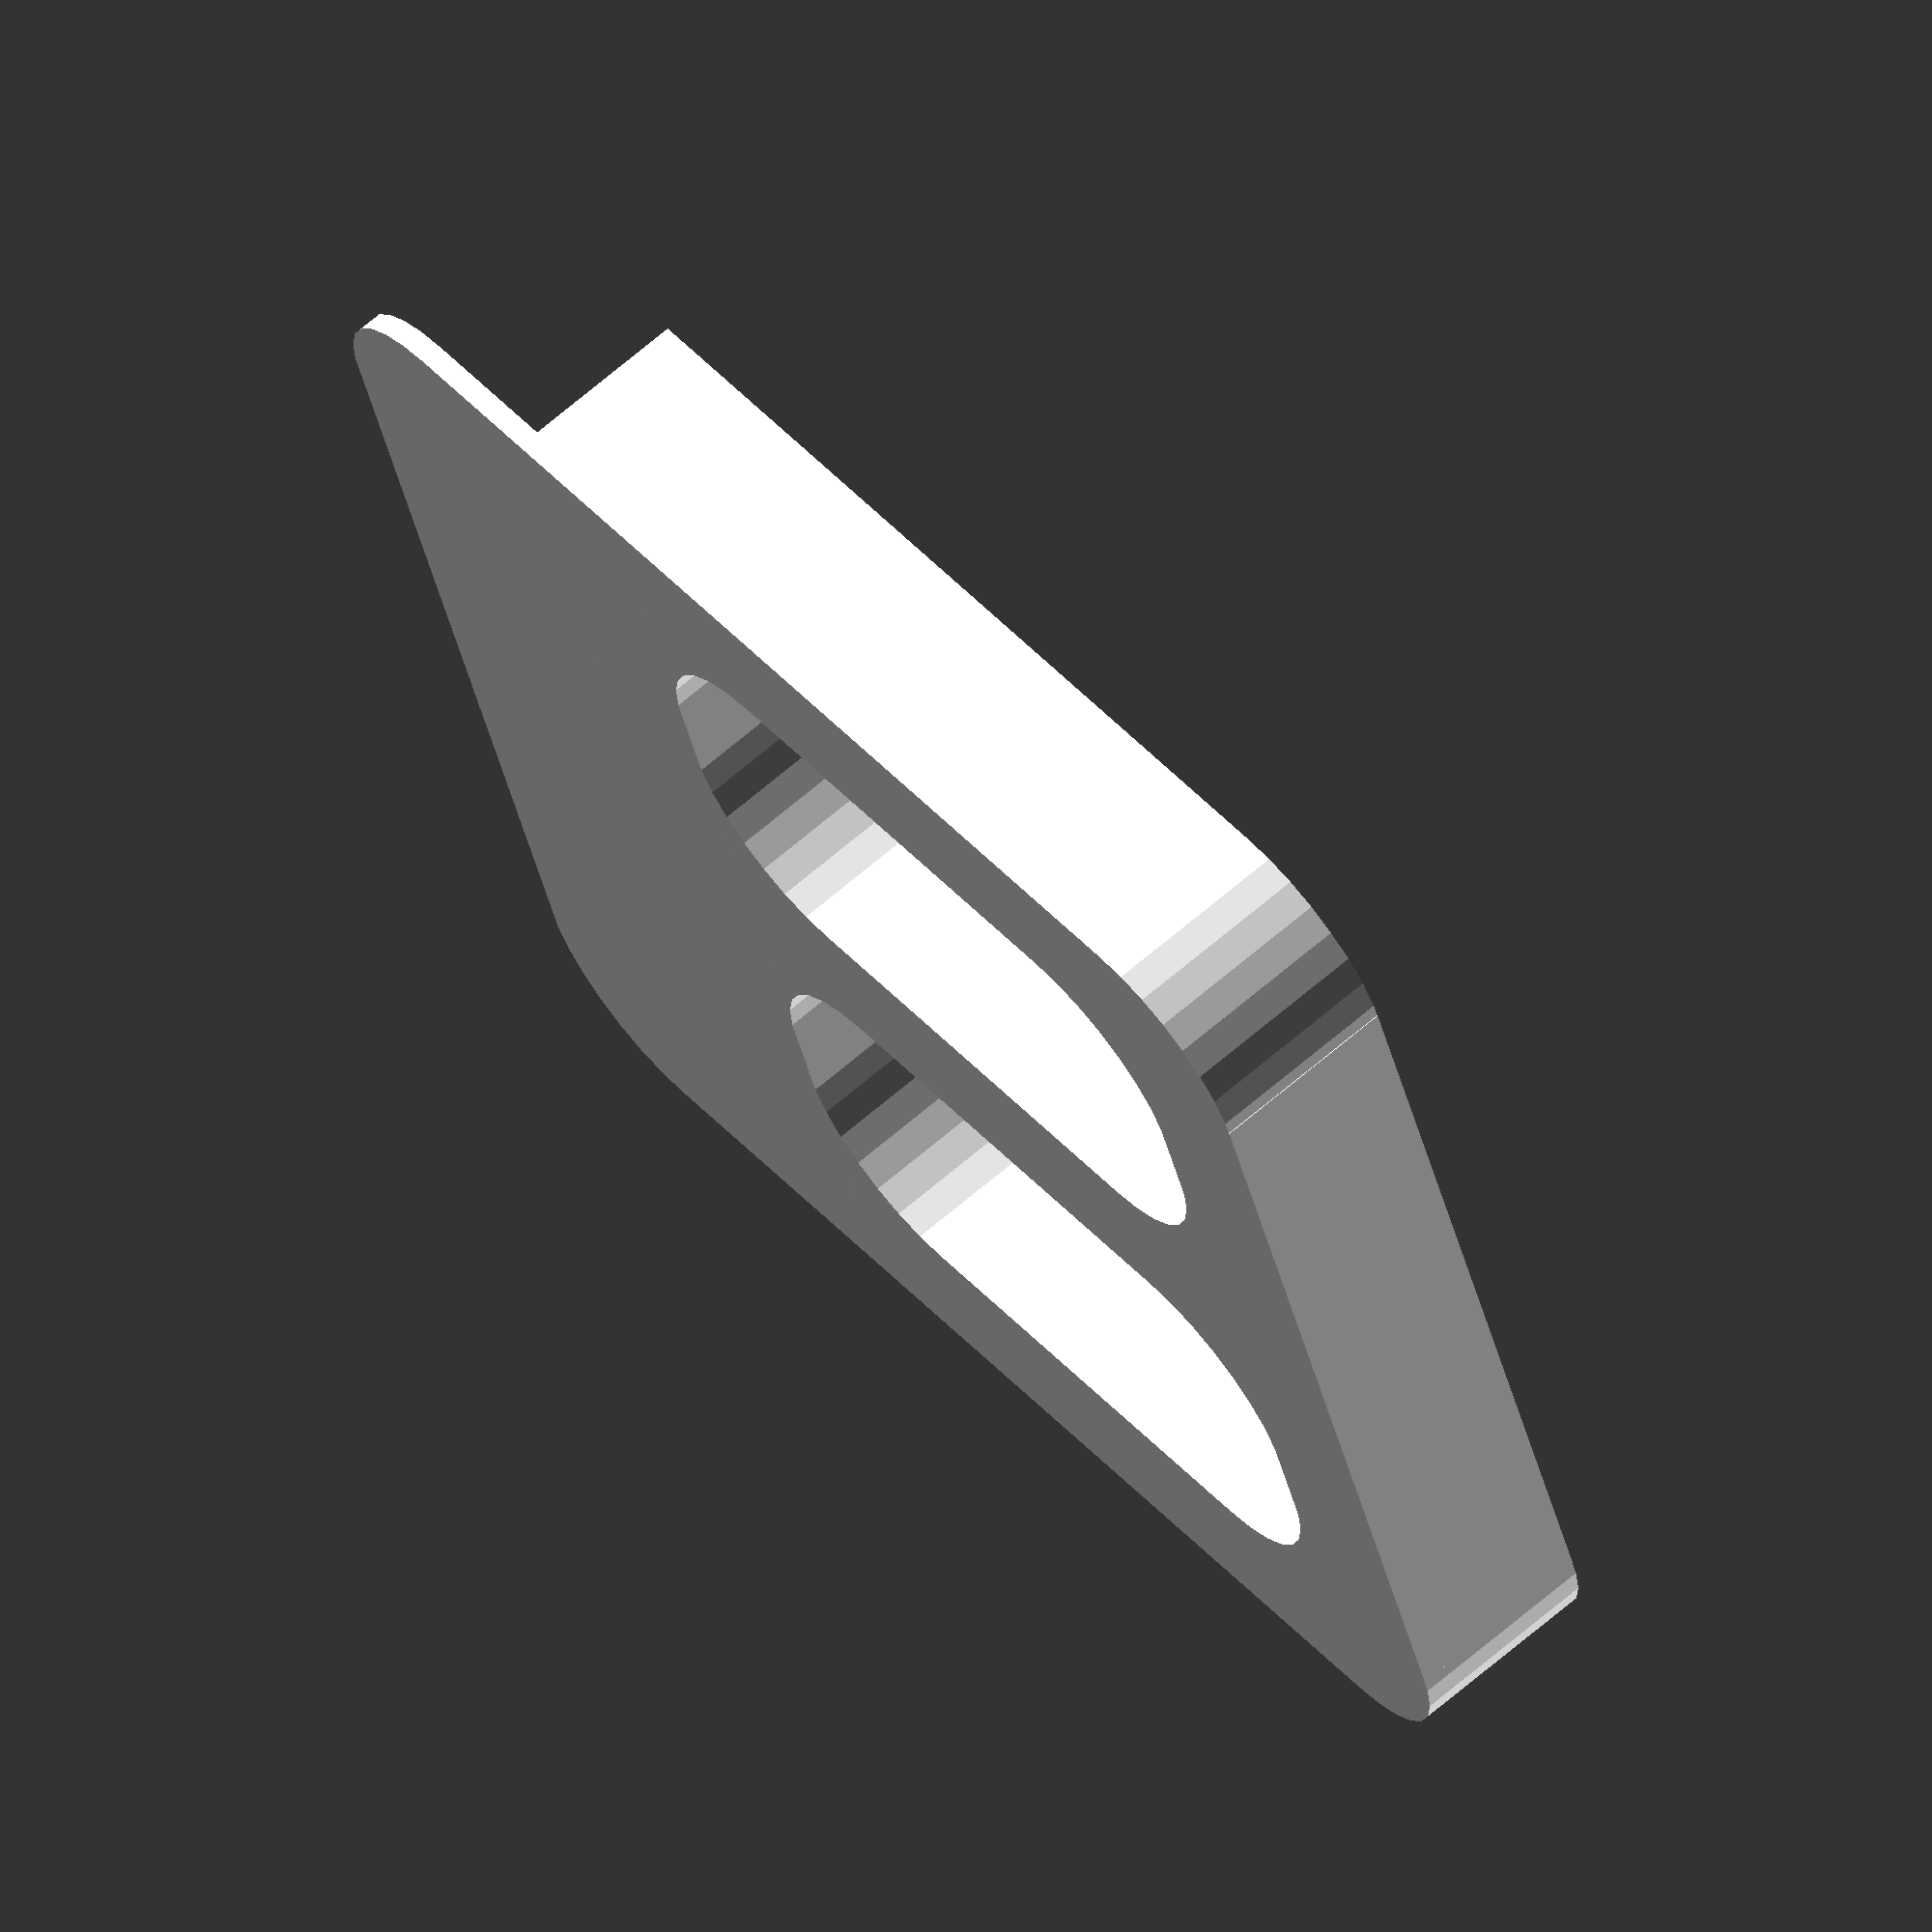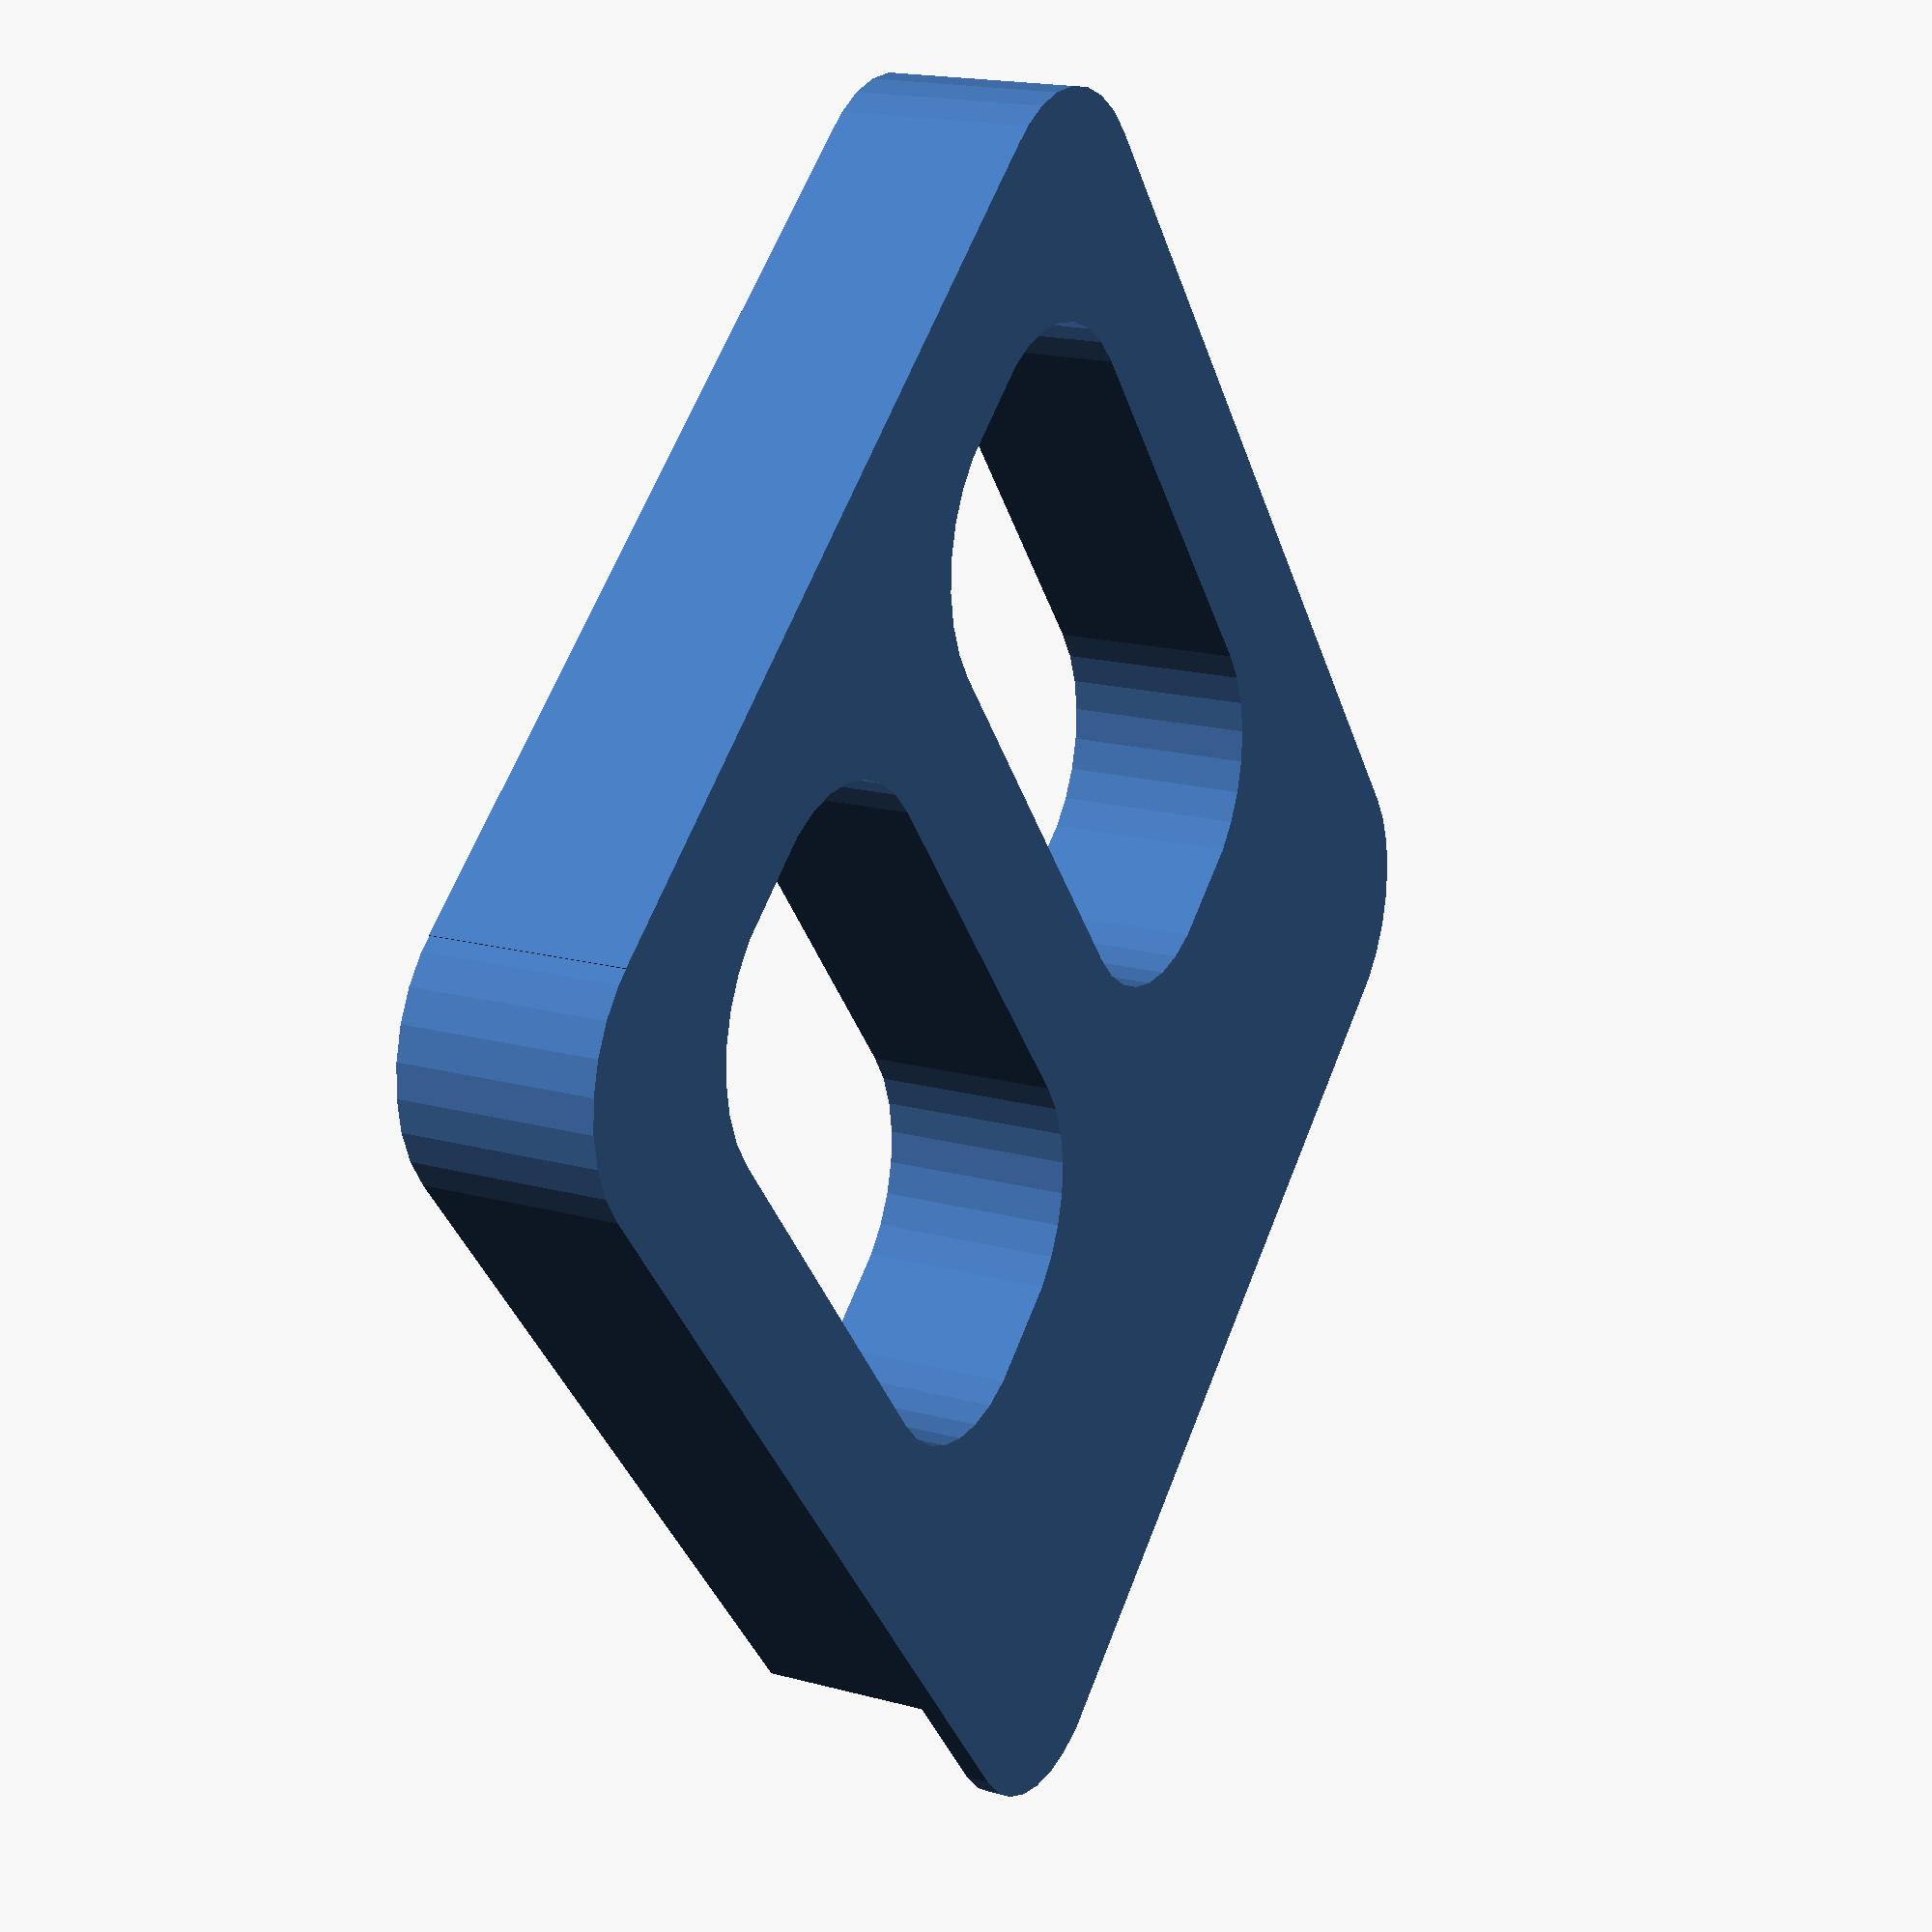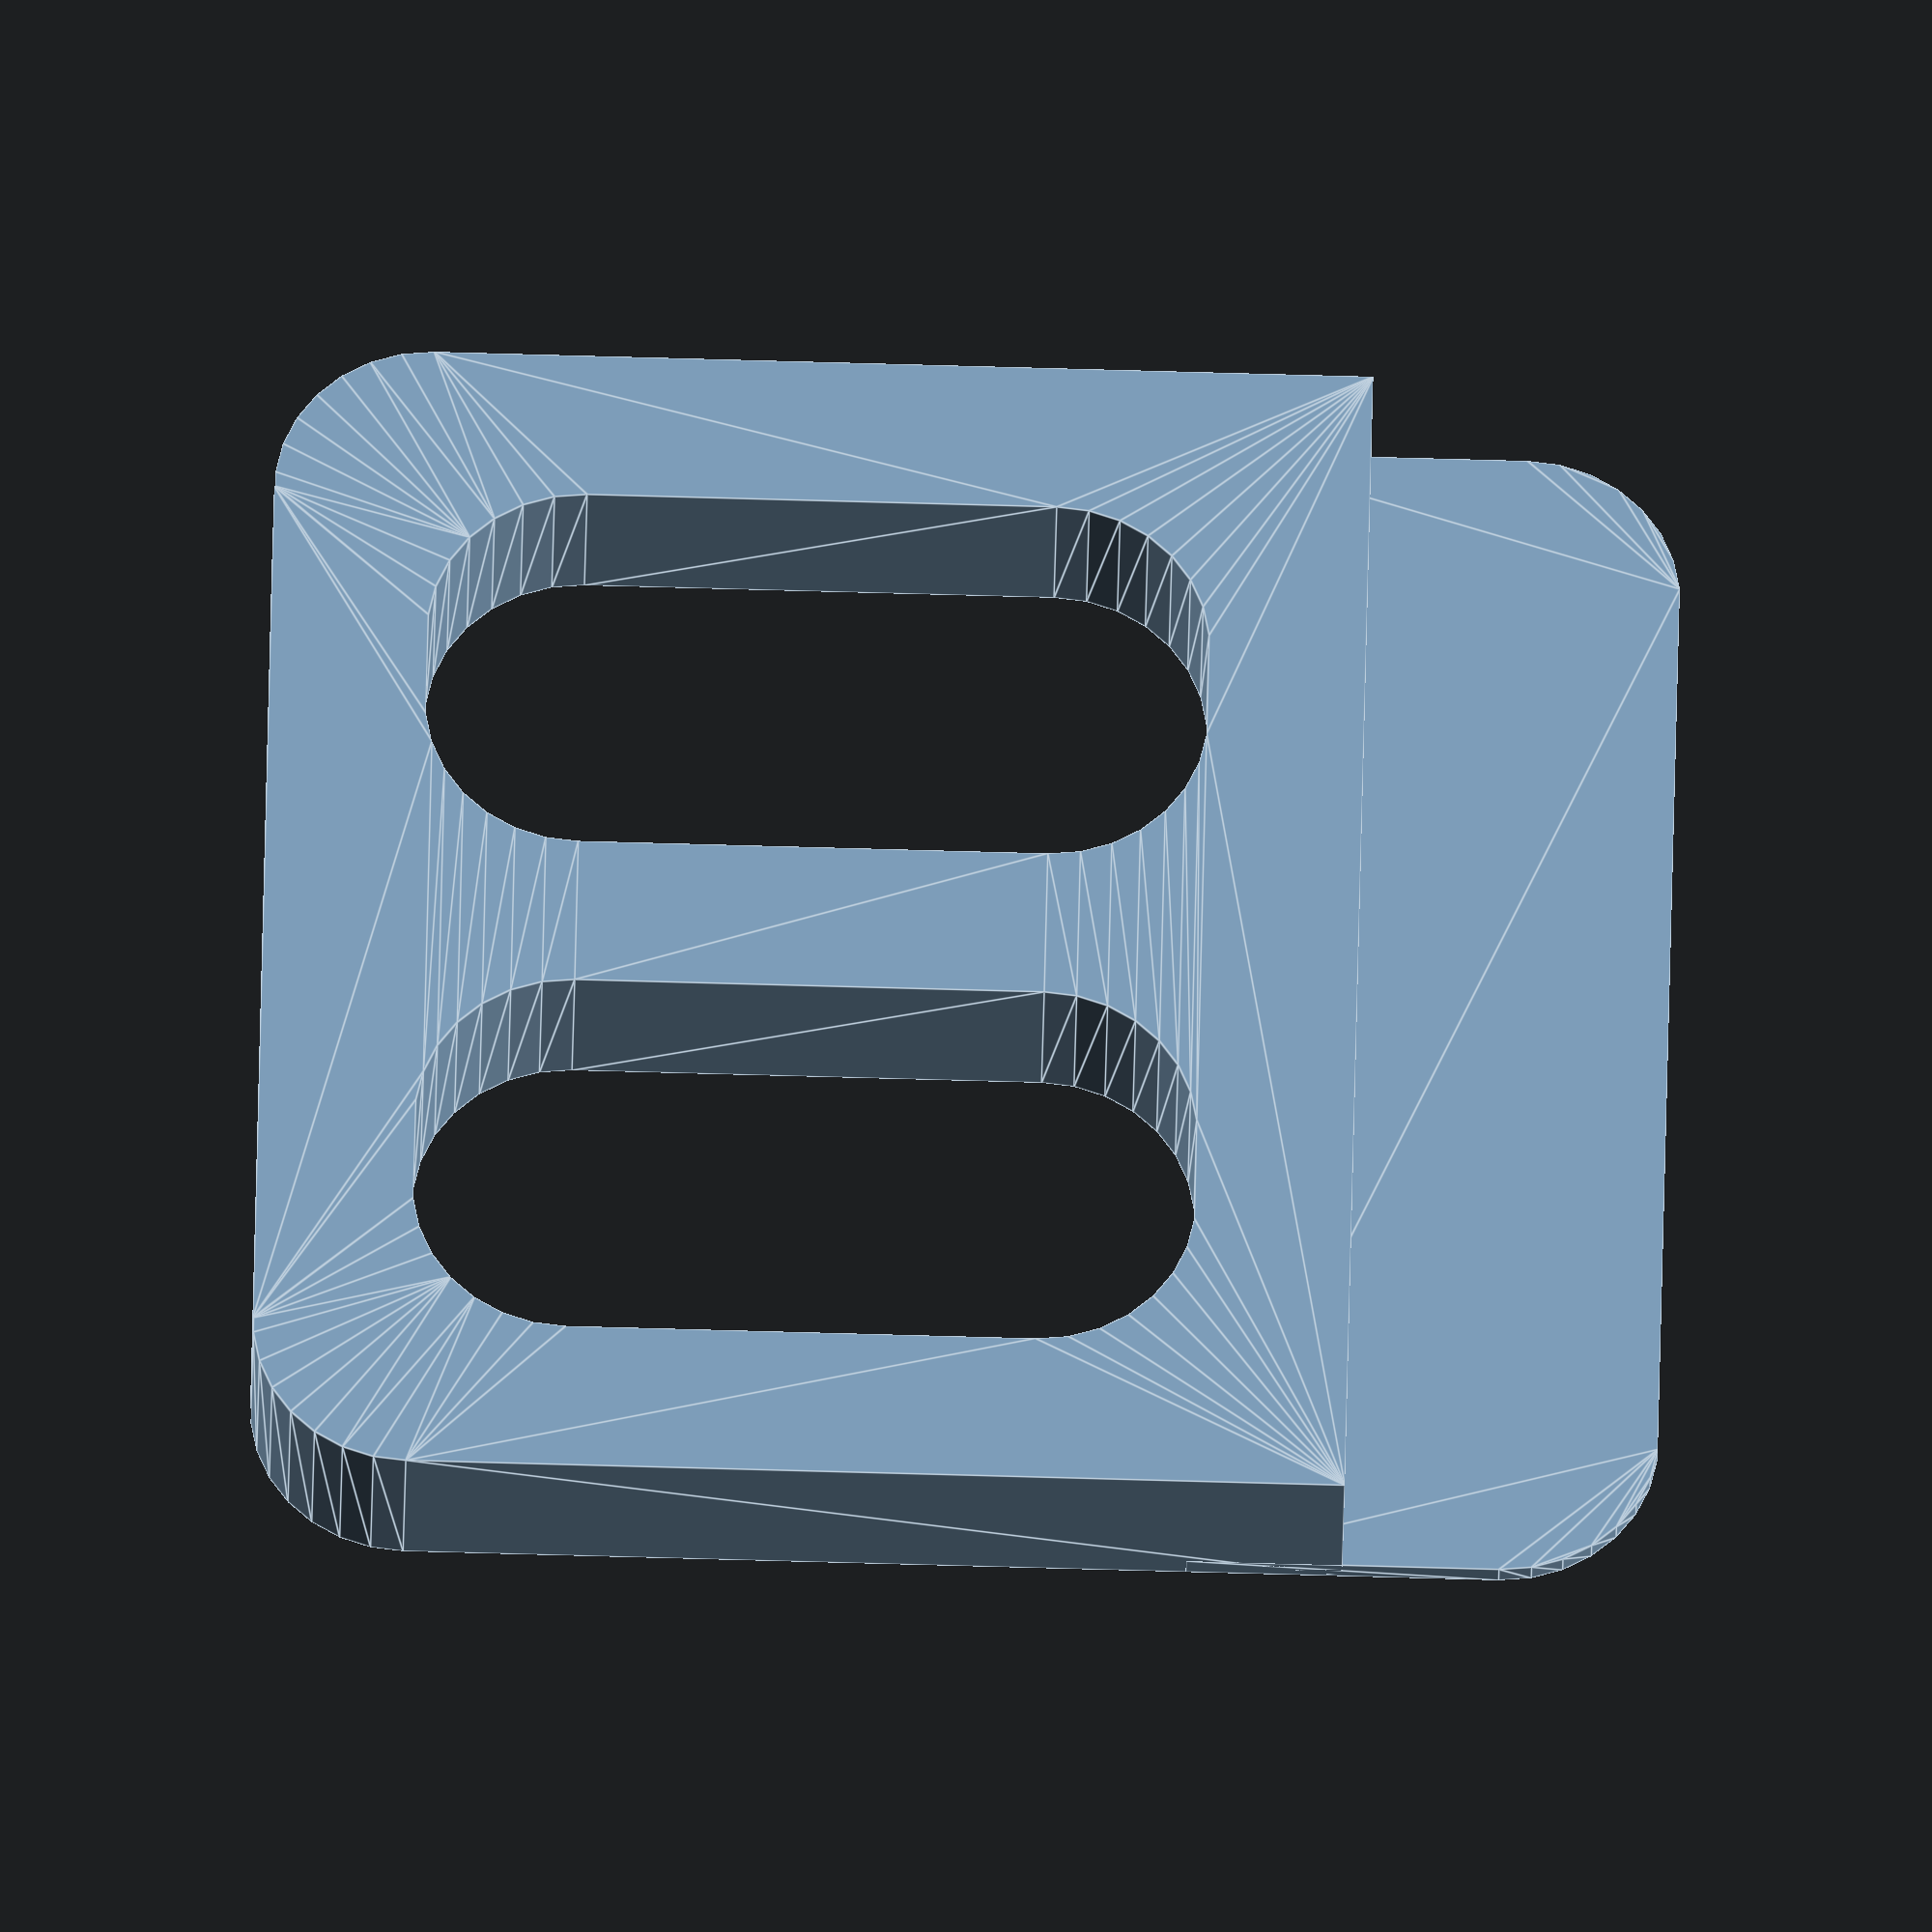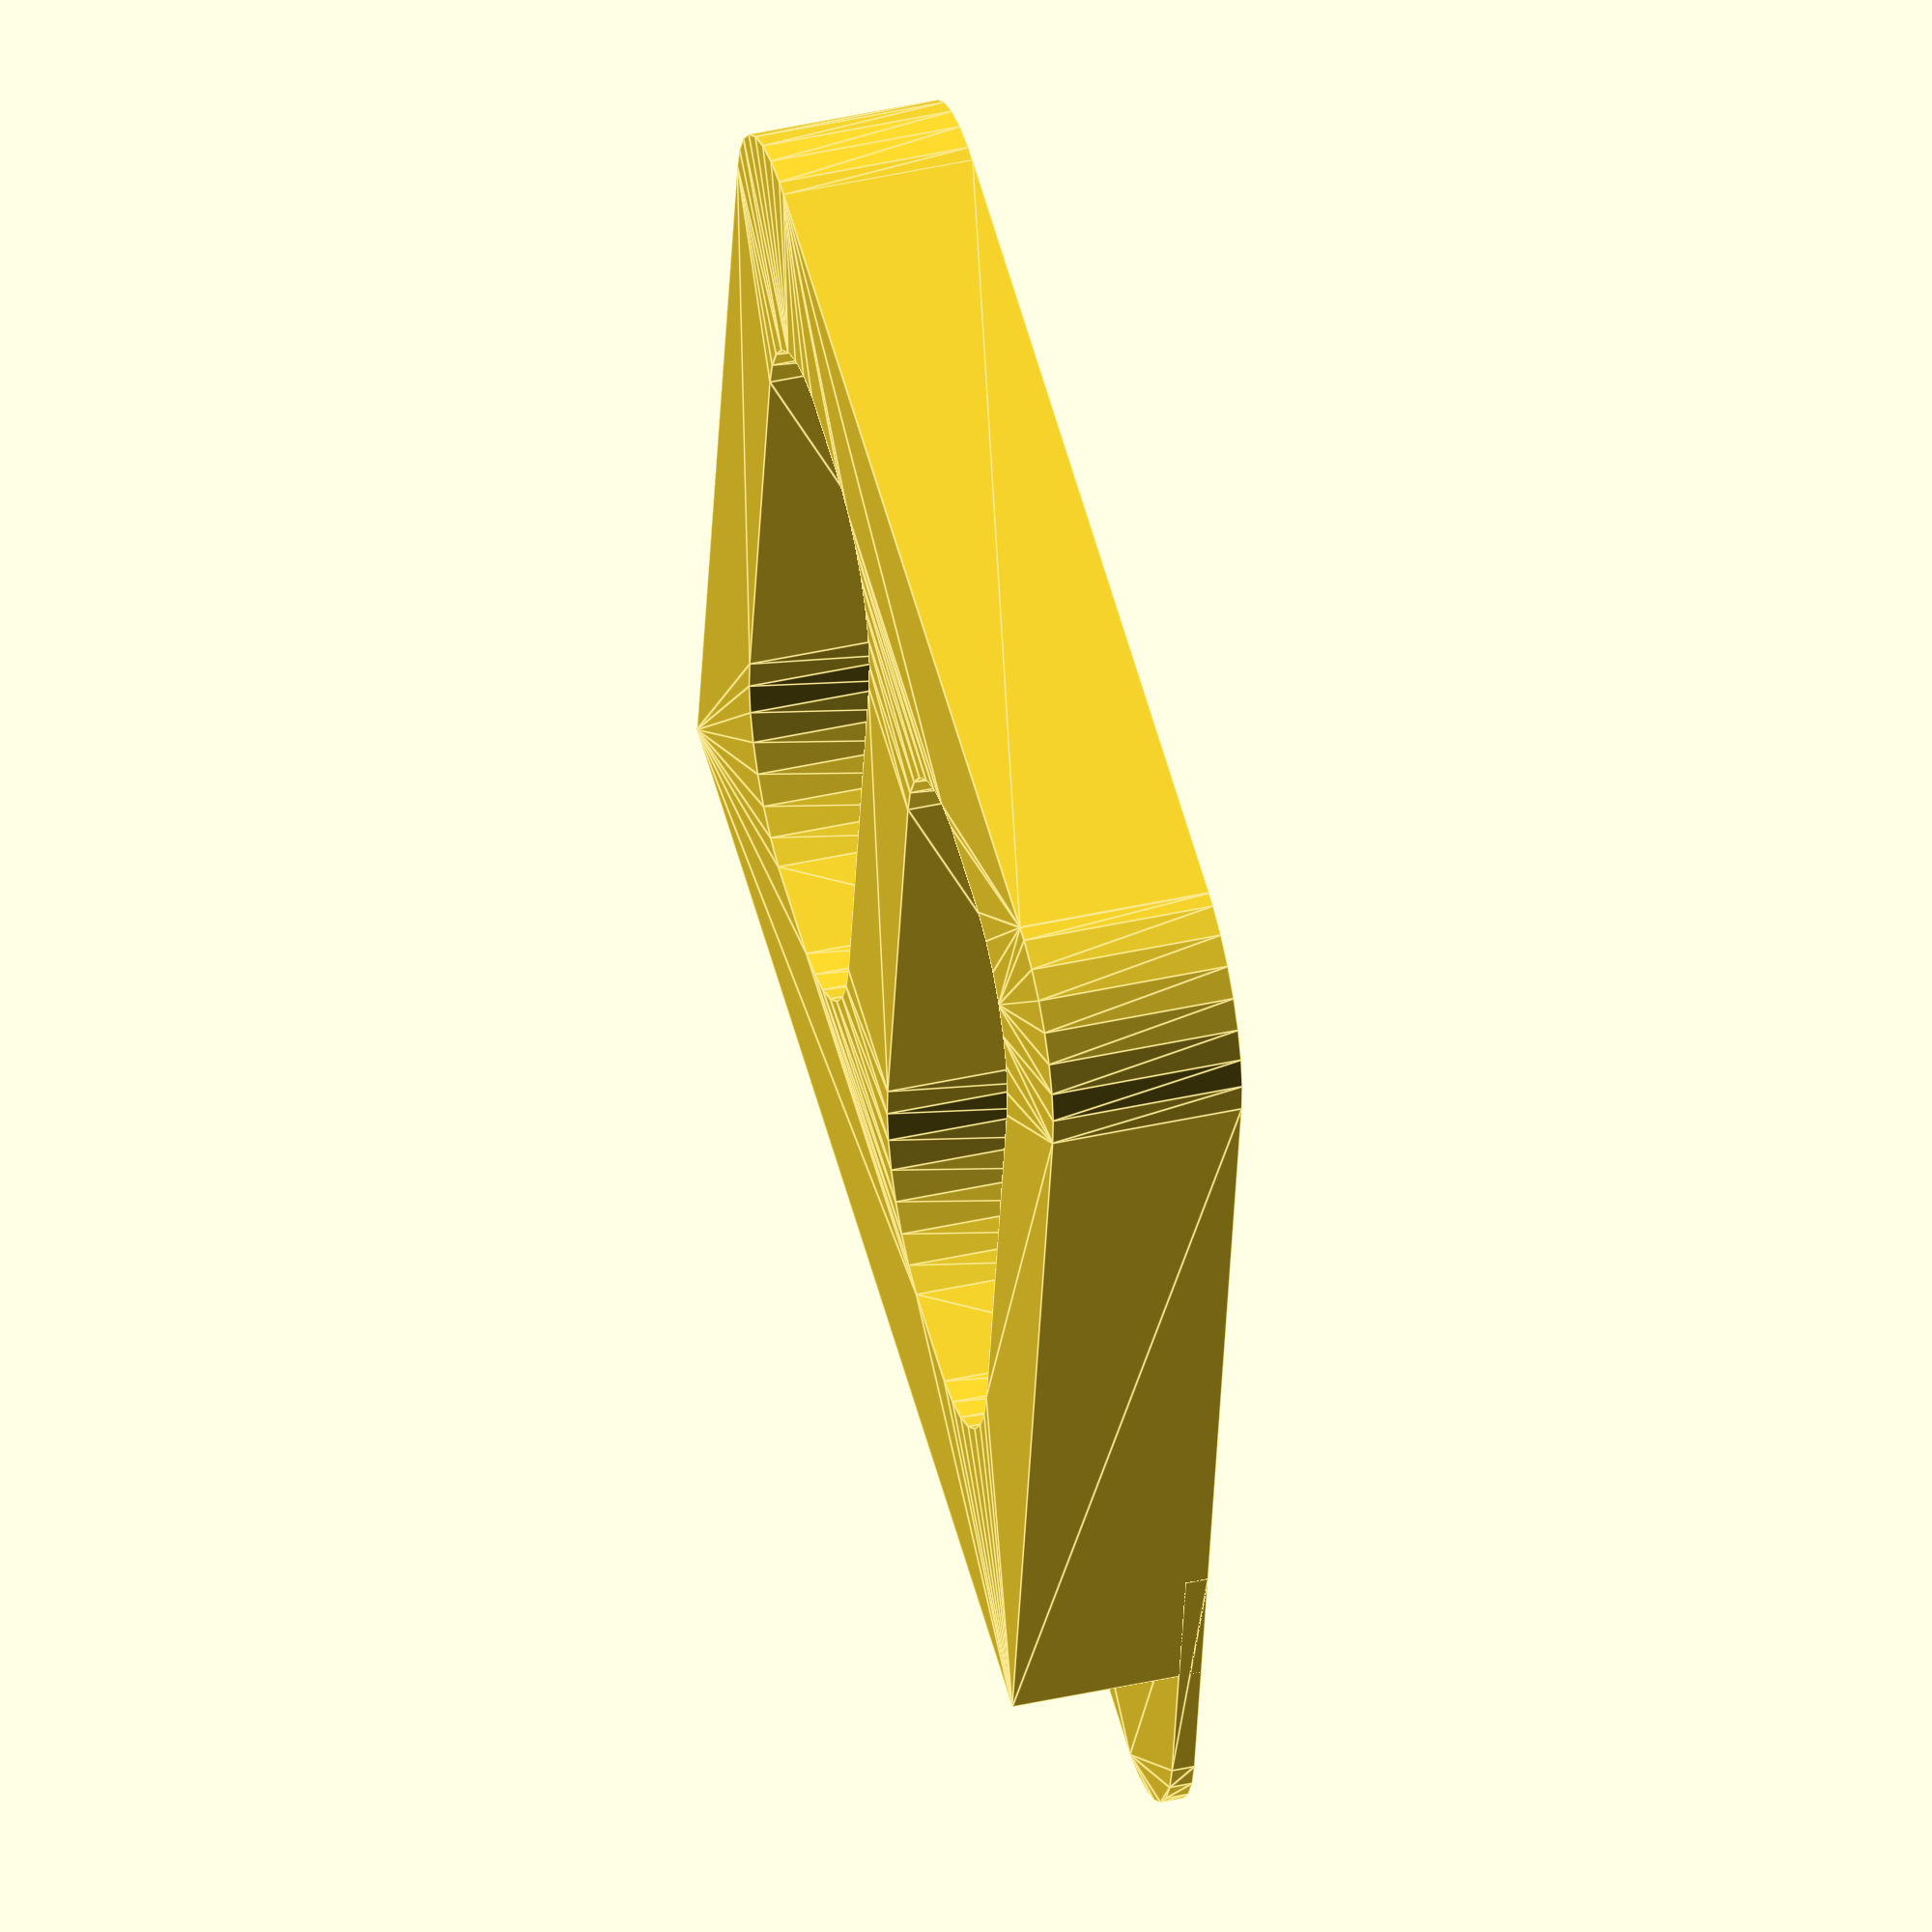
<openscad>

//                polygon([[0,0],[hb_r+2,0],[ph_half_width+gd_width,total_h-5],[ph_half_width+gd_width,total_h],[0,total_h]]);

w=160;
w_half = w/2;
h = 140;
thick = 20;
thick_half = thick/2;

module copy_mirror(vec=[0,1,0]) {
 union() {
  children();
  mirror(vec) children();
 }
};

linear_extrude(height=25, center=false)
{
    copy_mirror([1,0,0])
    difference(){
        union(){
            difference(){
                polygon([[0,0],[w_half,0],[w_half,h],[0,h]]);

                color(){
                    //translate([w_half-thick,0,0]) square(size=[thick,thick]);
                    translate([w_half-thick,h-thick,0]) square(size=[thick,thick]);
                }
            }

            color(){
                translate([w_half-thick,thick,0]) circle(d=thick*2);
                translate([w_half-thick,h-thick,0]) circle(d=thick*2);
            }
        }

        color()
        minkowski(){
            color() {translate([thick+thick_half,thick*2]) circle(r=thick);}
            color() {translate([0,0]) square(size=[w_half-thick*2-thick-thick_half,h-4*thick]);}
        }
    }
}

//color("red") translate([0,0,-1]) linear_extrude(height=6) translate([0,120/2+thick+1,0])square(size=[120,h-thick],center=true);

color()  
    linear_extrude(height=3) {
        hull(){
            translate([-w_half,-thick,0])
                square(size=[w,thick*2]);
            color(){
              translate([-w_half+thick,-thick,0])
                circle(r=thick);
             translate([w_half-thick,-thick,0])
                circle(r=thick);
            }
        }
    }



</openscad>
<views>
elev=112.3 azim=108.6 roll=310.7 proj=o view=wireframe
elev=341.6 azim=39.0 roll=117.3 proj=p view=wireframe
elev=27.7 azim=271.3 roll=359.2 proj=o view=edges
elev=316.3 azim=9.7 roll=75.2 proj=o view=edges
</views>
